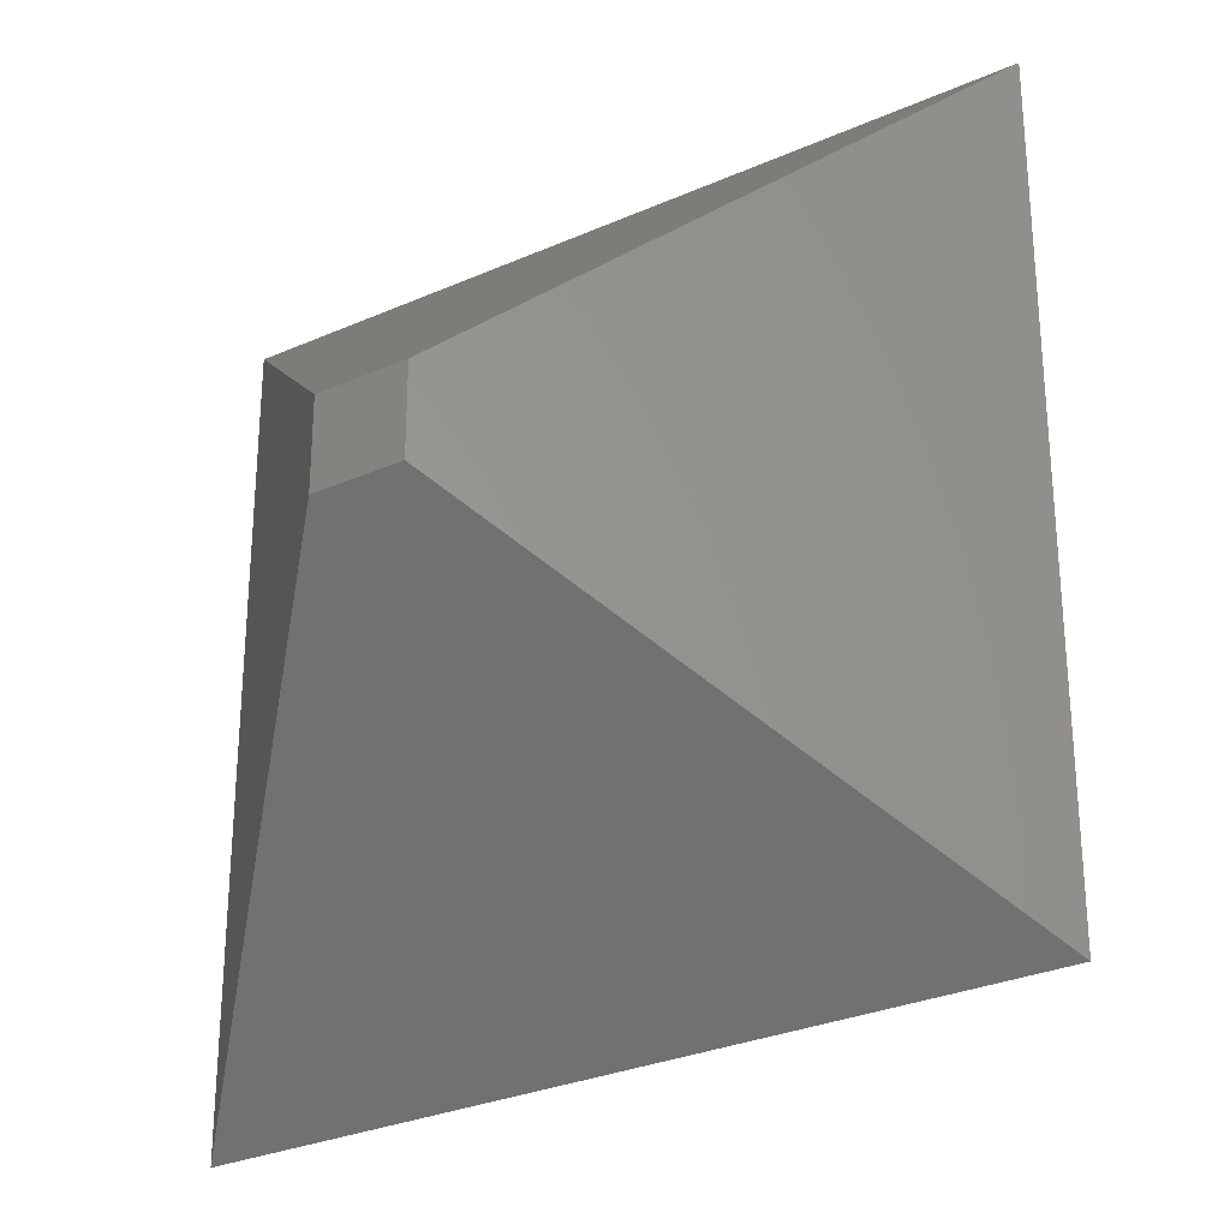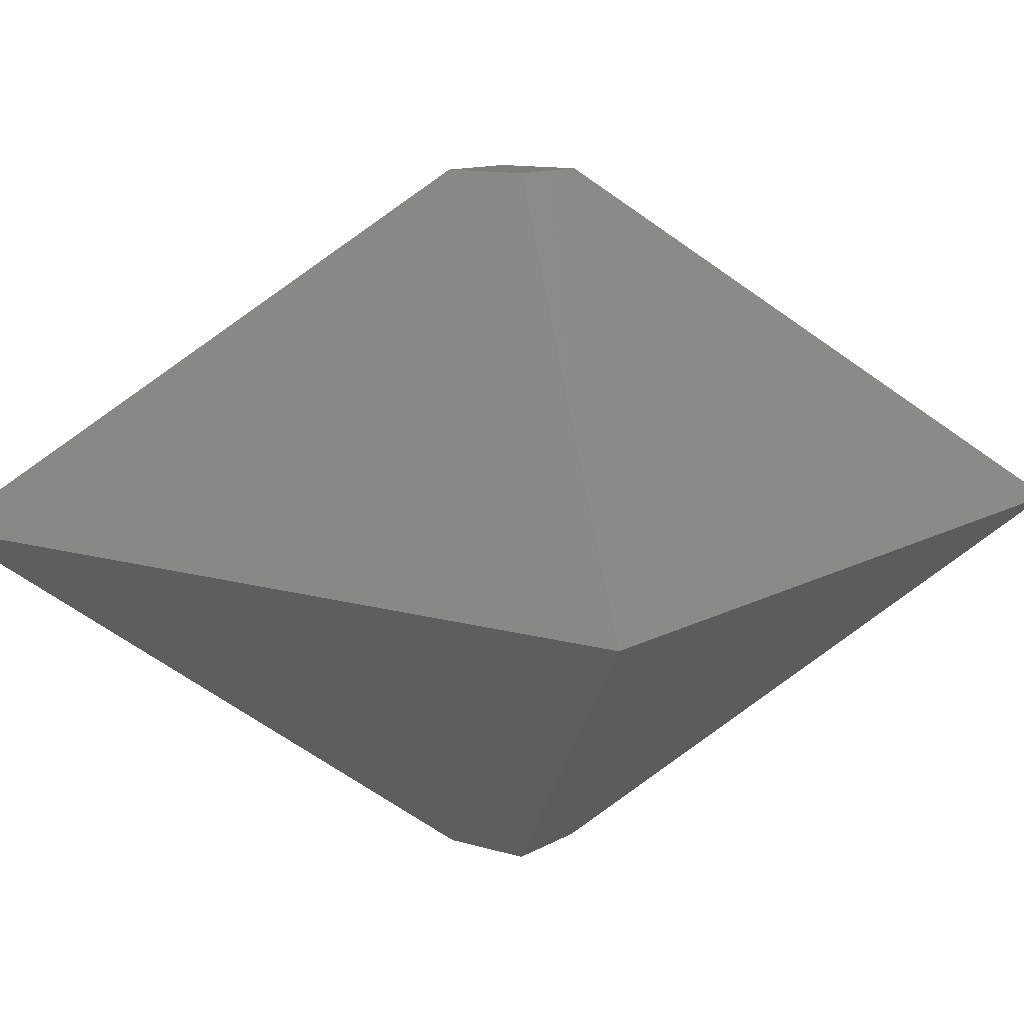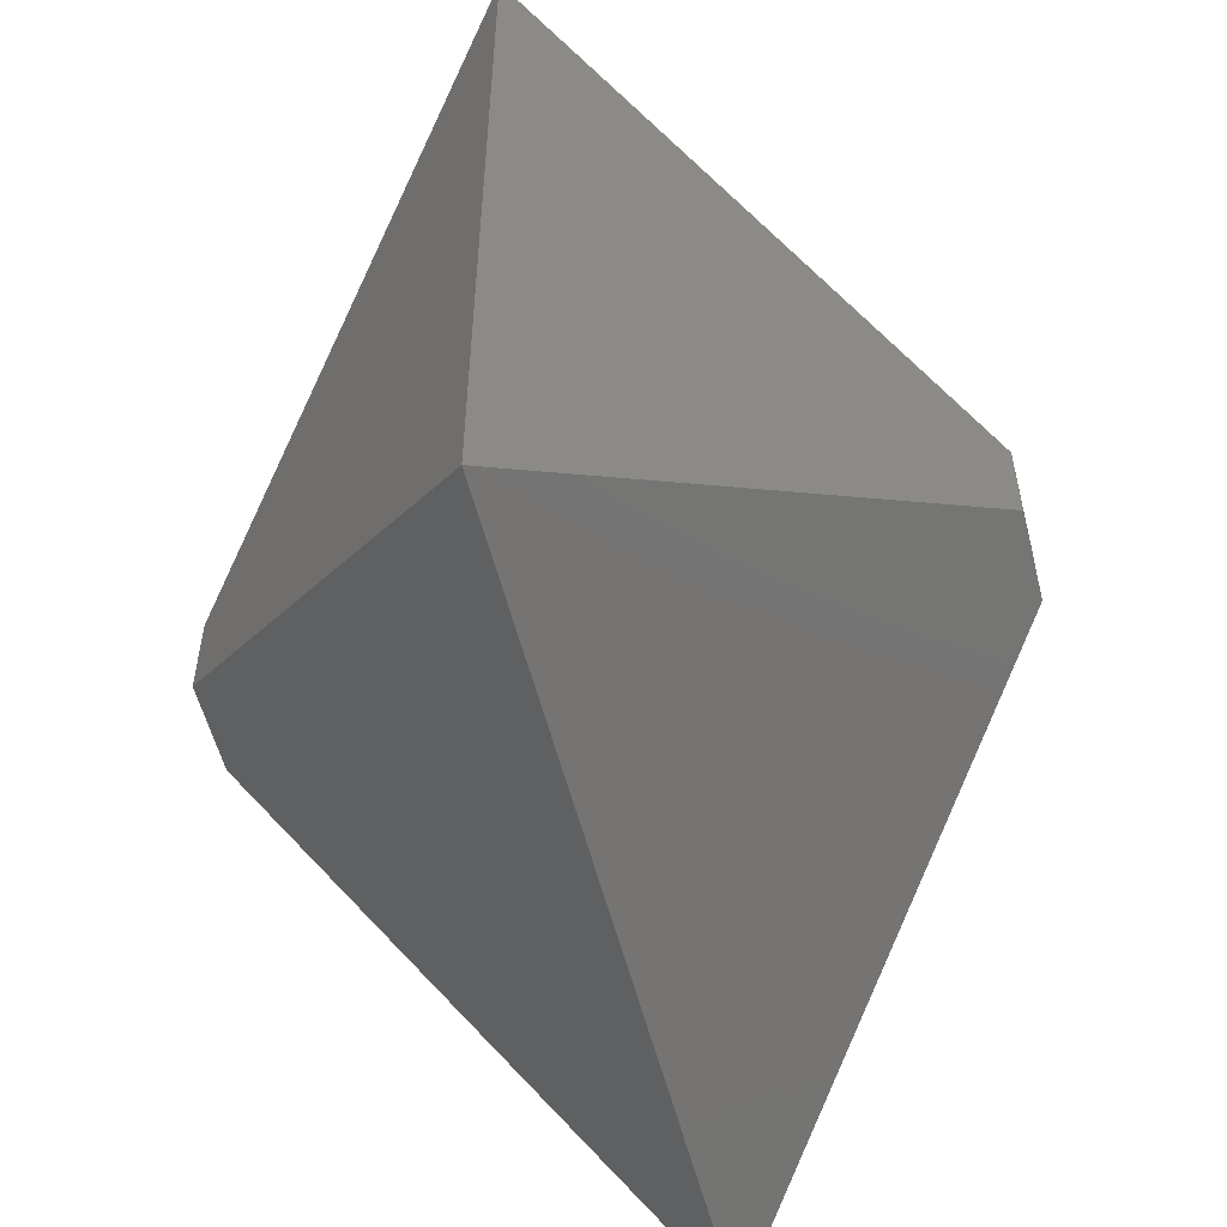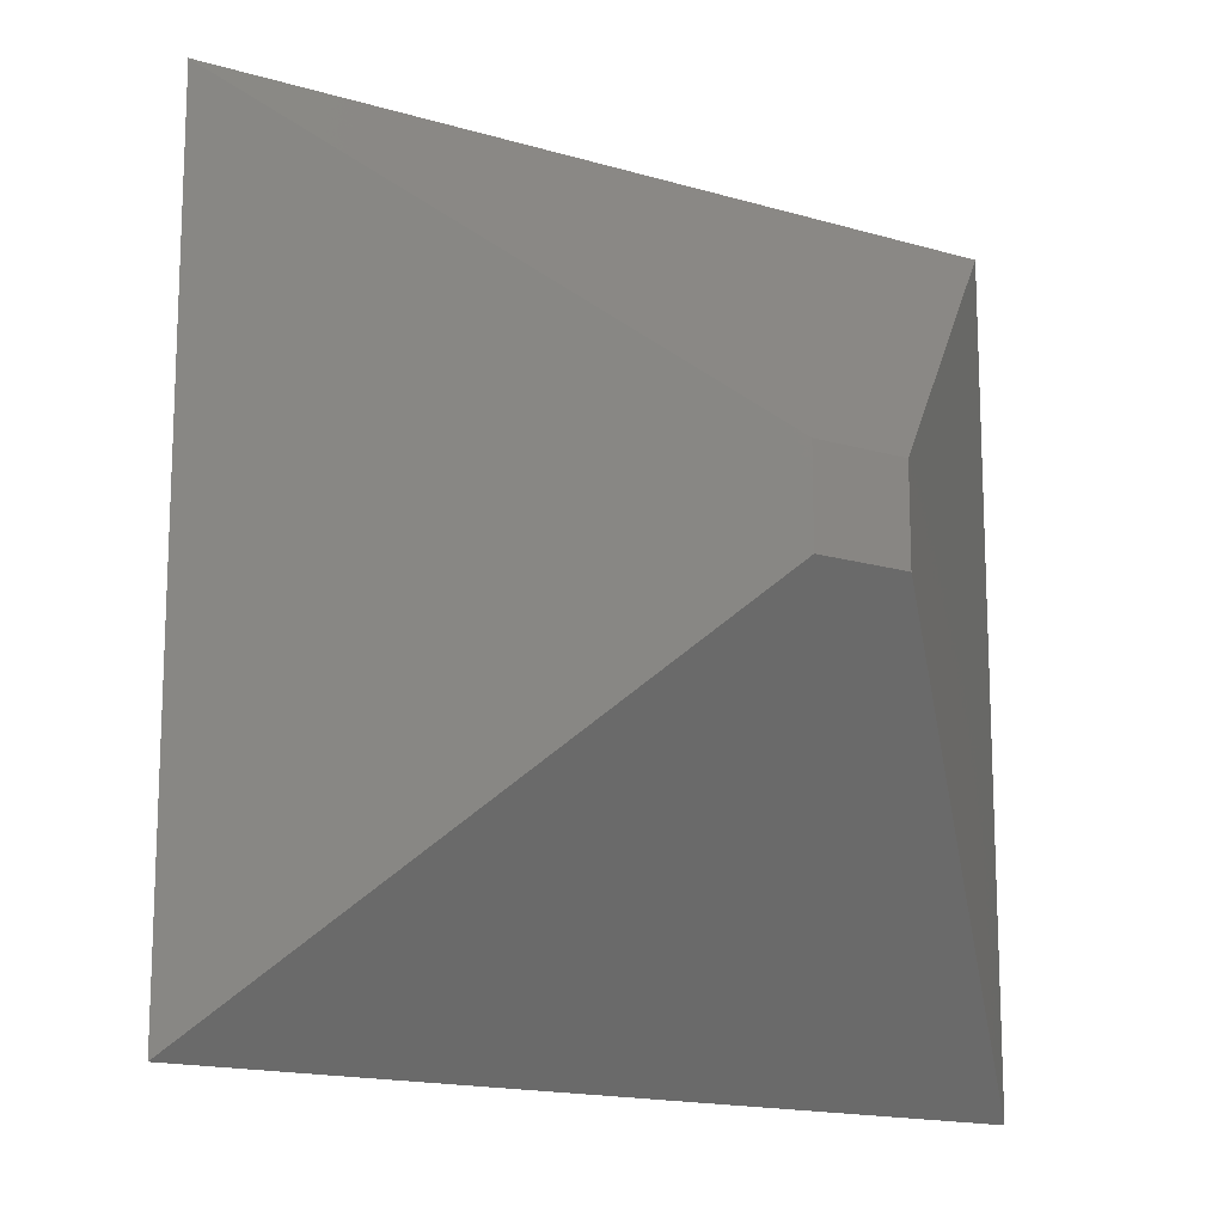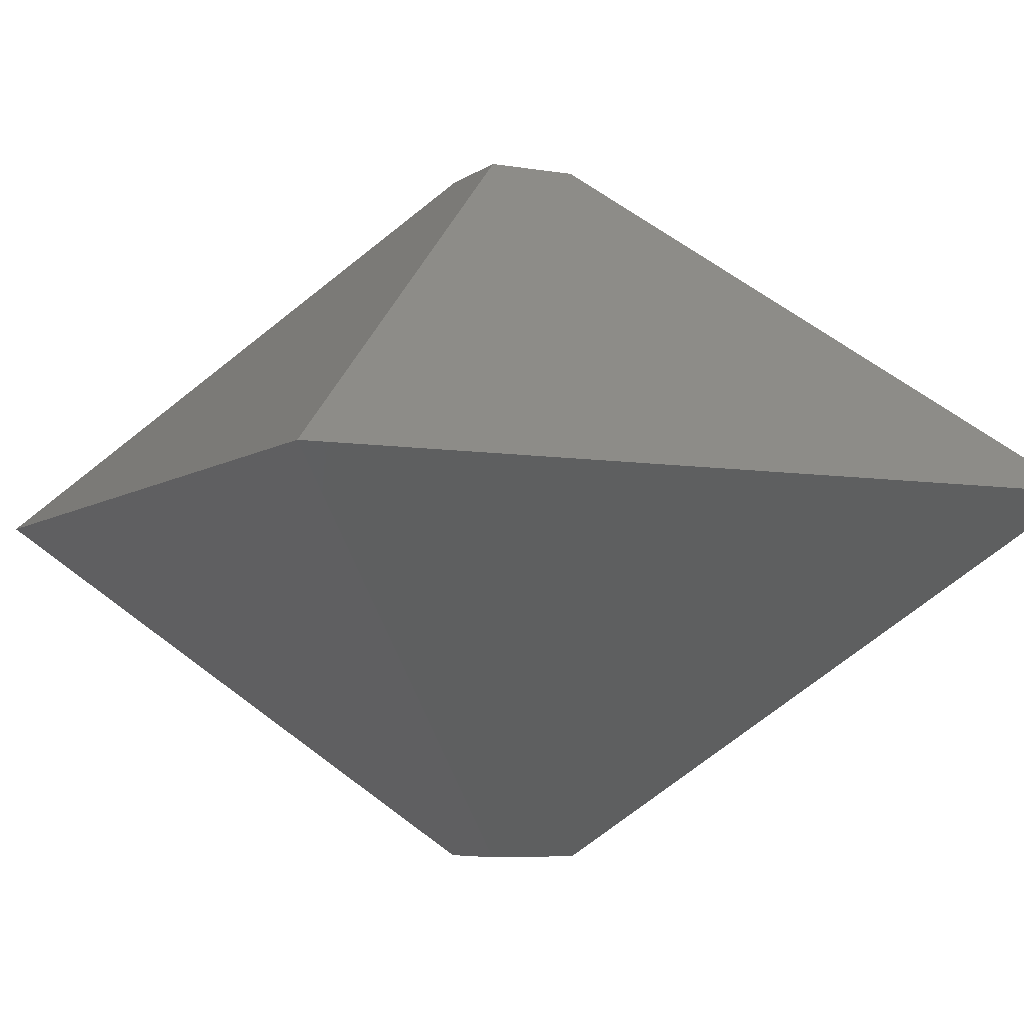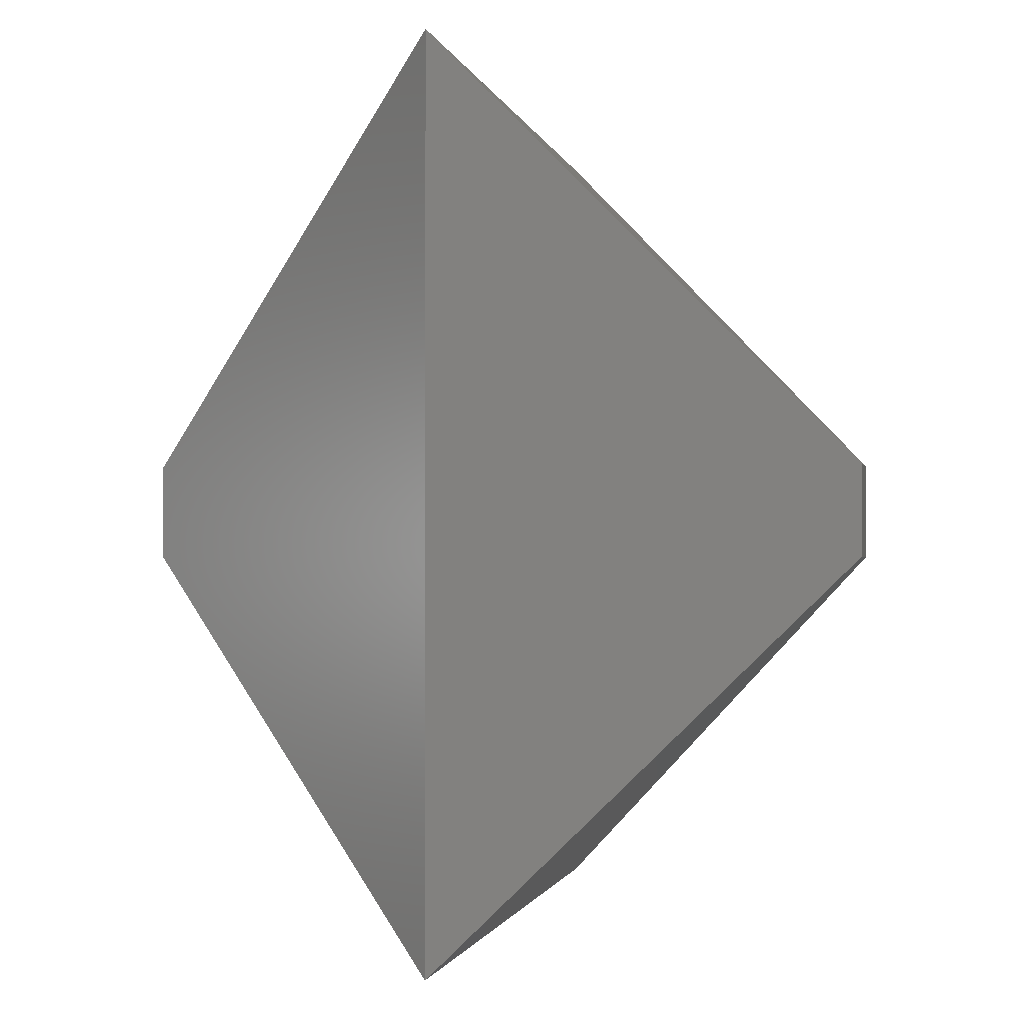
<metadata>
{"format":"stl","ext":"stl","renderer":"f3d","projection":"perspective","resolution":1024,"background":"white","views":[{"elev":-29.0,"azim":-146.6,"up":"+Y"},{"elev":11.5,"azim":36.3,"up":"+Z"},{"elev":-55.9,"azim":104.3,"up":"+Y"},{"elev":-15.6,"azim":-32.2,"up":"+Y"},{"elev":-6.2,"azim":152.8,"up":"+Z"},{"elev":-1.1,"azim":100.5,"up":"+Y"}]}
</metadata>
<code>
# stl→obj: 12 verts, 20 faces
v 0 20 156
v 80 -80 78
v 80 100 78
v 0 0 156
v -100 100 78
v -20 0 156
v -20 20 156
v -100 -80 78
v -20 0 0
v 0 0 0
v -20 20 0
v 0 20 0
f 1 2 3
f 2 1 4
f 5 6 7
f 6 5 8
f 6 2 4
f 2 6 8
f 3 7 1
f 7 3 5
f 7 4 1
f 4 7 6
f 2 9 10
f 9 2 8
f 8 11 9
f 11 8 5
f 10 3 2
f 3 10 12
f 9 12 10
f 12 9 11
f 11 3 12
f 3 11 5

</code>
